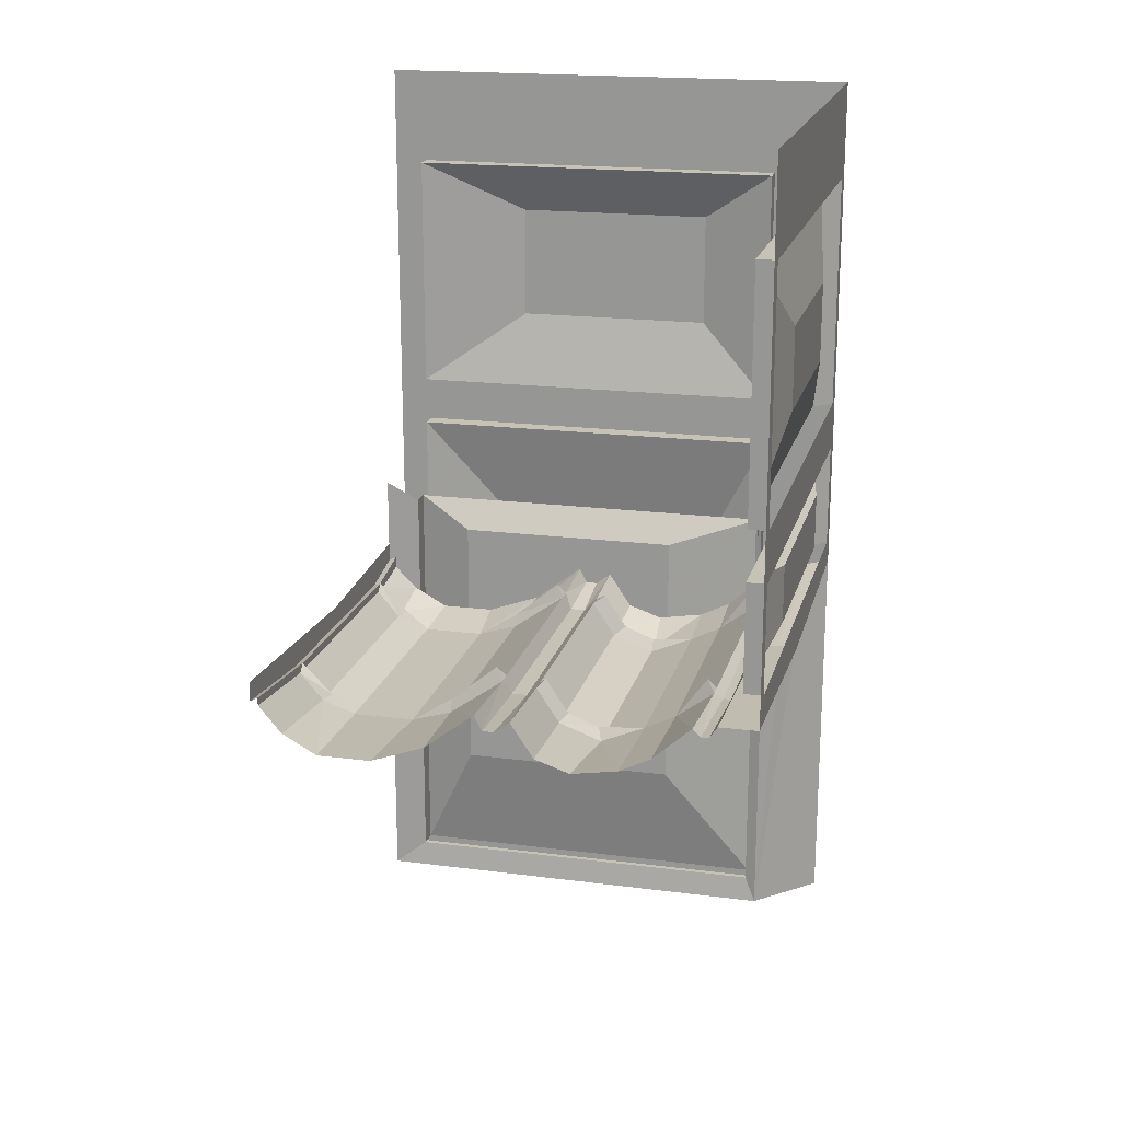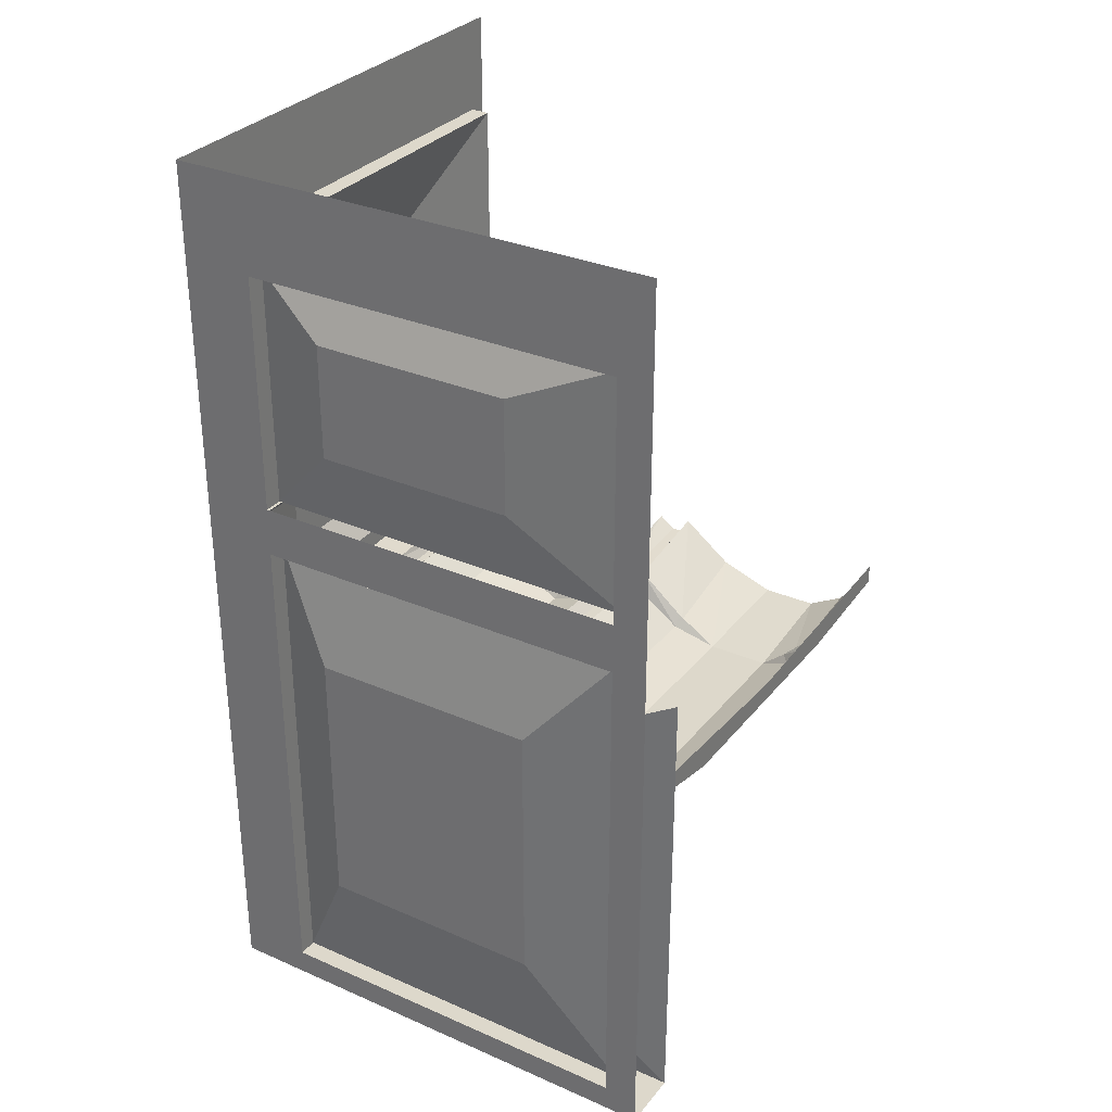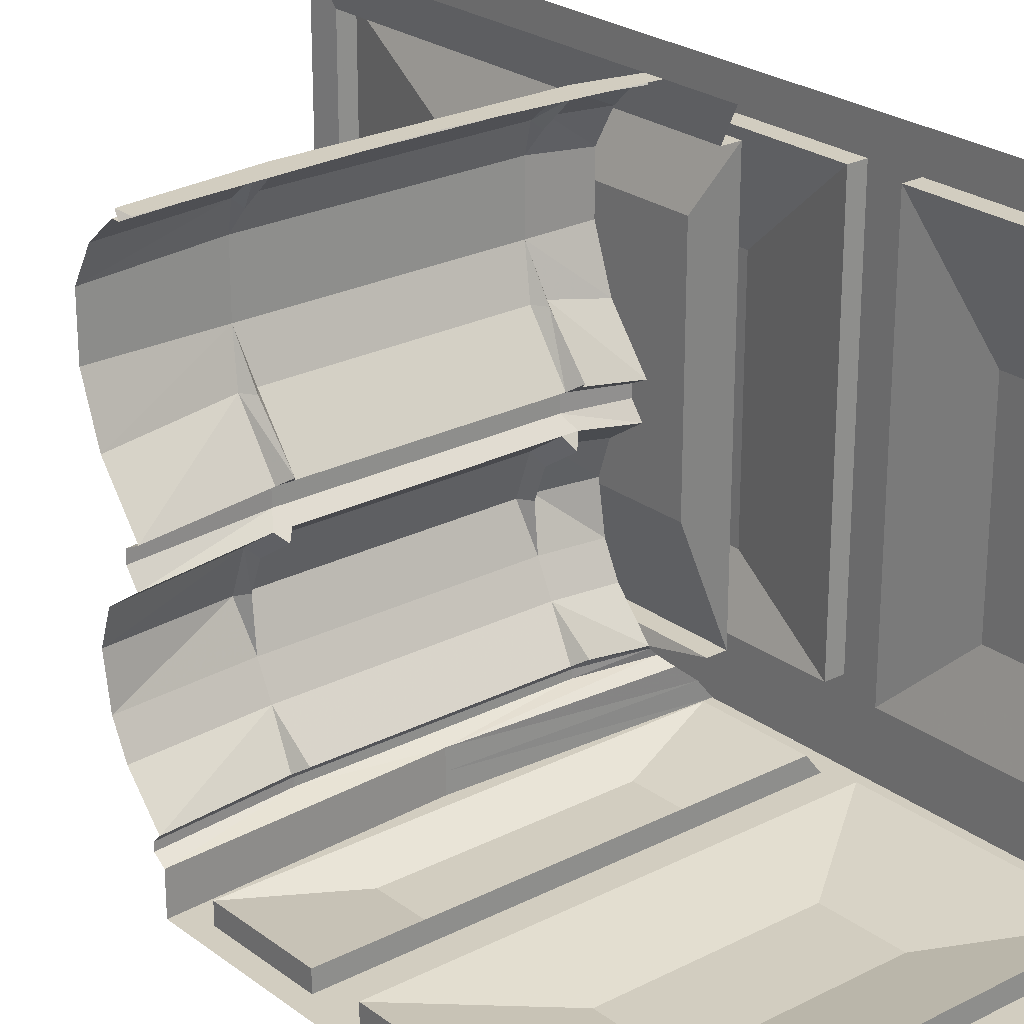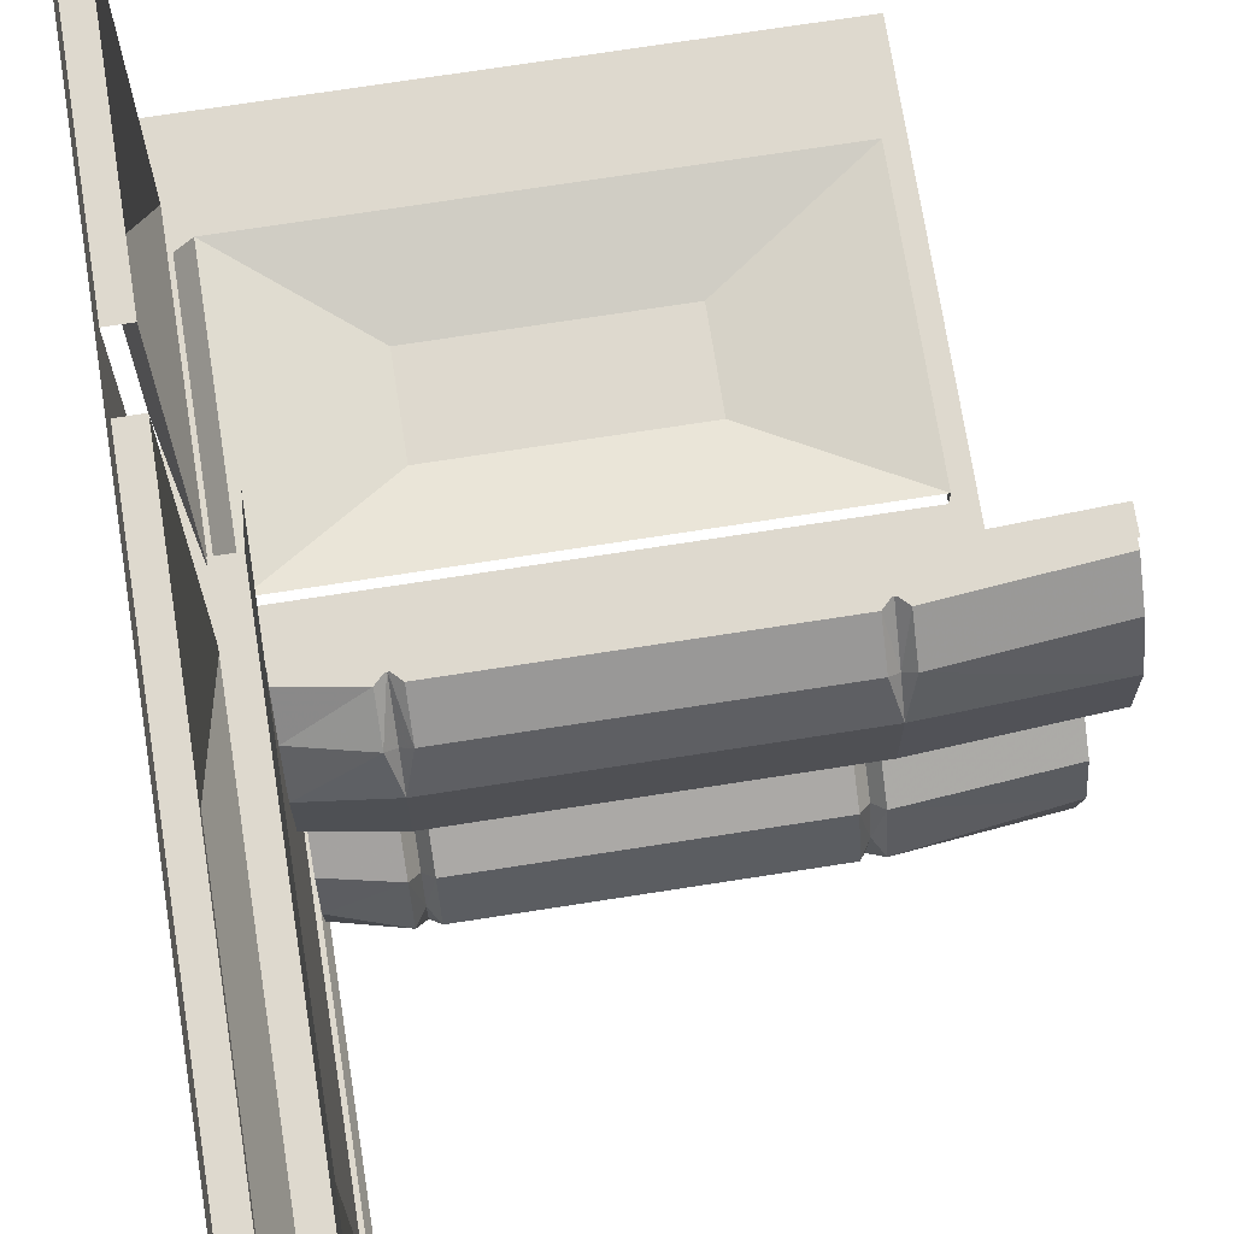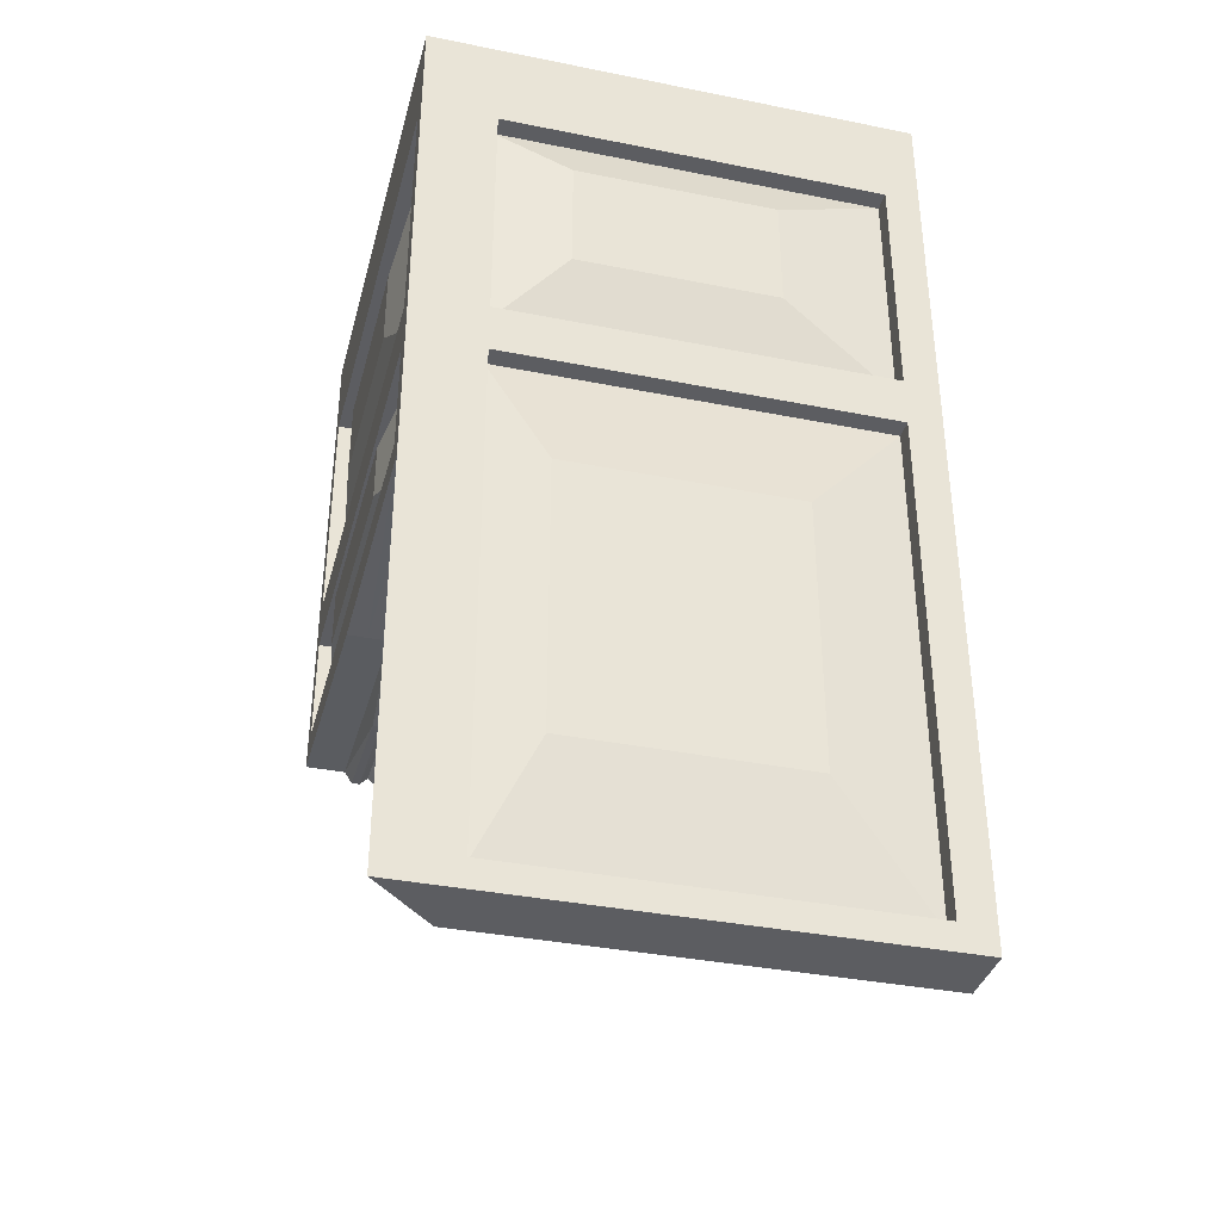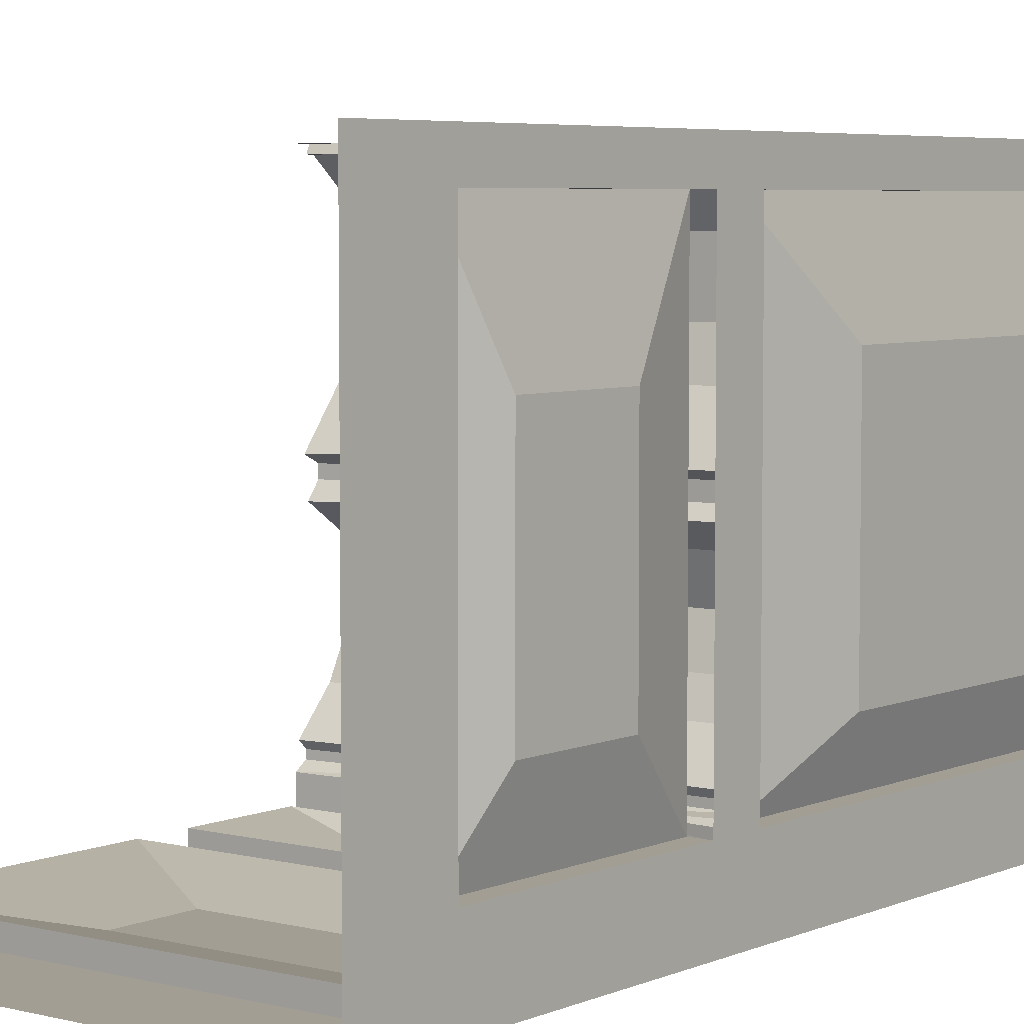
<metadata>
{"format":"obj","ext":"obj","renderer":"f3d","projection":"perspective","resolution":1024,"background":"white","views":[{"elev":18.9,"azim":103.8,"up":"+Y"},{"elev":31.2,"azim":-58.2,"up":"+Y"},{"elev":24.6,"azim":140.2,"up":"+Z"},{"elev":71.4,"azim":-8.9,"up":"+Z"},{"elev":-36.5,"azim":-104.6,"up":"+Y"},{"elev":5.2,"azim":-142.3,"up":"+Z"}]}
</metadata>
<code>
v -0.375 -1.07 -0.375
v -0.2734 -1.094 -0.375
v -0.2578 -1.156 -0.2969
v -0.375 -1.141 -0.2969
v -0.2578 -1.188 -0.2344
v -0.375 -1.172 -0.2344
v -0.2734 -1.219 -0.1484
v -0.375 -1.188 -0.1406
v -0.2734 -1.188 -0.0625
v -0.375 -1.164 -0.07031
v -0.2734 -1.117 -0.01562
v -0.375 -1.094 -0.02344
v -0.2578 -1.141 0.007812
v -0.375 -1.117 0.007812
v -0.2578 -1.141 0.03906
v -0.375 -1.117 0.03125
v -0.2734 -1.109 0.05469
v -0.375 -1.086 0.04688
v -0.2734 -1.188 0.1641
v -0.375 -1.164 0.1484
v -0.2578 -1.219 0.25
v -0.375 -1.203 0.2578
v -0.2578 -1.219 0.375
v -0.375 -1.203 0.3672
v -0.2734 -1.188 0.4375
v -0.375 -1.164 0.4375
v -0.2734 -1.133 0.4844
v -0.375 -1.117 0.4844
v -0.2578 -1.117 0.4844
v -0.375 -1.094 0.4844
v -0.375 -1.102 0.5
v -0.2578 -1.125 0.5
v -0.375 -1.062 0.5
v 0 -1.086 0.5
v 0.25 -1.125 0.5
v 0.5 -1.102 0.5
v 0.5 -1.062 0.5
v 0.5 -1.07 -0.375
v 0.5 -1.141 -0.2969
v 0.25 -1.156 -0.2969
v 0.2656 -1.094 -0.375
v 0.5 -1.086 -0.3906
v 0.25 -1.109 -0.3906
v 0.5 -1.086 -0.4062
v 0.25 -1.109 -0.4062
v 0.5 -1.062 -0.4219
v 0 -1.086 -0.4219
v 0 -1.086 -0.4609
v 0.5 -1.062 -0.4609
v 0 -1.086 -0.5
v 0.5 -1.062 -0.5
v -0.5 -1.062 -0.5
v -0.4609 -1.008 -0.5
v 0.4609 -1.008 -0.5
v 0.4609 -0.7891 -0.5
v 0.5 -0.75 -0.5
v 0.4609 -0.6875 -0.5
v 0.4609 -0.1953 -0.5
v 0.5 0 -0.5
v -0.5 0 -0.5
v -0.4609 -0.1953 -0.5
v -0.4609 -0.6875 -0.5
v -0.5 -0.75 -0.5
v -0.5 -0.1953 -0.3516
v -0.5 0 0.5
v -0.5 -0.1953 0.4297
v -0.5 -0.6875 0.4297
v -0.5 -0.75 0.5
v -0.5 -0.7891 0.4297
v -0.5 -1.82 0.4297
v -0.5 -1.875 0.5
v -0.5 -1.875 -0.5
v -0.375 -1.875 -0.375
v -0.375 -1.875 0.5
v -0.3828 -1.82 -0.3516
v -0.3828 -1.82 0.4297
v -0.3828 -0.9531 0.4297
v -0.375 -0.9141 0.5
v 0.2344 -1.094 -0.375
v -0.2422 -1.094 -0.375
v 0.25 -1.07 -0.3594
v -0.2578 -1.07 -0.3594
v -0.2578 -1.109 -0.3906
v -0.2578 -1.109 -0.4062
v -0.4062 -1.086 -0.4062
v -0.4219 -1.062 -0.4219
v -0.4688 -1.062 -0.4609
v 0.5 -1.172 -0.2344
v 0.5 -1.188 -0.1406
v 0.2656 -1.219 -0.1484
v 0.25 -1.188 -0.2344
v 0.5 -1.164 -0.07031
v 0.2656 -1.188 -0.0625
v 0.25 -1.195 -0.1406
v 0.2344 -1.219 -0.1484
v -0.2422 -1.219 -0.1484
v -0.2578 -1.195 -0.1484
v -0.2578 -1.172 -0.08594
v -0.2578 -1.102 -0.03906
v -0.2422 -1.117 -0.01562
v 0.2344 -1.117 -0.01562
v 0.25 -1.141 0.007812
v 0.25 -1.141 0.03906
v -0.2422 -1.109 0.05469
v -0.2578 -1.086 0.07031
v -0.2578 -1.164 0.1641
v -0.2422 -1.188 0.1641
v 0.2344 -1.188 0.1641
v 0.25 -1.219 0.25
v 0.25 -1.219 0.375
v -0.2422 -1.188 0.4375
v -0.2578 -1.18 0.4219
v 0.5 -1.094 -0.02344
v 0.2656 -1.117 -0.01562
v 0.25 -1.172 -0.07812
v 0.2344 -1.188 -0.0625
v -0.2422 -1.188 -0.0625
v 0.5 -1.117 0.007812
v 0.25 -1.102 -0.03125
v 0.5 -1.117 0.03125
v 0.5 -1.086 0.04688
v 0.2656 -1.109 0.05469
v 0.2344 -1.109 0.05469
v 0.5 -1.164 0.1484
v 0.2656 -1.188 0.1641
v 0.25 -1.086 0.07031
v 0.5 -1.203 0.2578
v 0.25 -1.164 0.1641
v 0.5 -1.094 0.4844
v 0.25 -1.117 0.4844
v 0.5 -1.109 0.4844
v 0.2656 -1.133 0.4844
v 0.5 -1.164 0.4375
v 0.2656 -1.188 0.4375
v 0.5 -1.203 0.3672
v 0.2344 -1.133 0.4844
v 0.25 -1.18 0.4219
v 0.2344 -1.188 0.4375
v -0.2422 -1.133 0.4844
v -0.5 -1.82 -0.3516
v -0.5 -1.109 -0.3516
v -0.5 -1.07 -0.5
v -0.5 -0.7891 -0.3516
v -0.5 -0.6875 -0.3516
v -0.4609 -0.6875 -0.3516
v -0.4609 -0.1953 -0.3516
v -0.4609 -0.1953 0.4297
v -0.4609 -0.6875 0.4297
v -0.5 -0.2969 0.2031
v -0.5 -0.5312 0.2031
v -0.5 -0.5312 -0.2031
v -0.5 -0.2969 -0.2031
v -0.4609 -0.7891 0.4297
v -0.4609 -1.82 0.4297
v -0.5 -1.578 -0.2344
v -0.5 -1.578 0.2344
v -0.5 -1.016 0.2344
v -0.5 -1.016 -0.2344
v -0.4609 -1.82 -0.3516
v -0.4609 -0.7891 -0.3516
v -0.4609 -0.7891 -0.5
v -0.4297 -0.7891 -0.4609
v -0.4297 -1.008 -0.4609
v 0.2344 -0.9453 -0.5
v -0.2344 -0.9453 -0.5
v -0.2344 -0.8281 -0.5
v 0.2344 -0.8281 -0.5
v 0.4609 -1.008 -0.4609
v 0.4609 -0.7891 -0.4609
v 0.2031 -0.5312 -0.5
v -0.2031 -0.5312 -0.5
v -0.2031 -0.3672 -0.5
v 0.2031 -0.3672 -0.5
v 0.4609 -0.1953 -0.4609
v 0.4609 -0.6875 -0.4609
v -0.4297 -0.6875 -0.4609
v -0.4297 -0.1953 -0.4609
v -0.3906 -1.086 -0.3906
v -0.3828 -1.578 0.3125
v -0.3828 -1.578 -0.1562
v -0.3828 -1.016 -0.1562
v -0.3828 -1.016 0.3125
v -0.4219 -1.82 0.4297
v -0.4219 -1.82 -0.3516
v -0.4219 -0.9531 -0.3516
v -0.4219 -0.9531 0.4297
v -0.3828 -0.9531 -0.3516
f 1 2 3
f 1 3 4
f 18 17 19
f 18 19 20
f 38 39 40
f 38 40 41
f 79 40 3
f 79 3 80
f 104 123 107
f 121 124 125
f 121 125 122
f 123 108 107
f 4 3 5
f 4 5 6
f 20 19 21
f 20 21 22
f 79 41 81
f 79 81 40
f 40 81 41
f 3 2 82
f 3 82 80
f 80 82 2
f 88 91 39
f 39 91 40
f 40 91 5
f 40 5 3
f 17 104 105
f 17 105 106
f 17 106 19
f 21 107 108
f 21 108 109
f 104 107 106
f 104 106 105
f 122 125 126
f 122 126 123
f 123 126 108
f 124 127 109
f 124 109 125
f 125 128 126
f 126 128 108
f 6 5 7
f 6 7 8
f 22 21 23
f 22 23 24
f 88 89 90
f 88 90 91
f 91 95 96
f 91 96 5
f 19 106 21
f 21 106 107
f 21 109 23
f 23 109 110
f 125 109 128
f 108 128 109
f 135 110 127
f 127 110 109
f 8 7 9
f 8 9 10
f 24 23 25
f 24 25 26
f 89 92 93
f 89 93 90
f 90 94 91
f 91 94 95
f 5 96 97
f 5 97 7
f 11 99 100
f 23 110 111
f 95 116 117
f 95 117 96
f 114 101 119
f 133 134 135
f 135 134 110
f 110 138 111
f 10 9 11
f 10 11 12
f 26 25 27
f 26 27 28
f 90 93 94
f 7 97 9
f 9 97 98
f 23 111 112
f 23 112 25
f 92 113 114
f 92 114 93
f 93 115 94
f 94 115 116
f 94 116 95
f 96 117 97
f 97 117 98
f 116 101 100
f 116 100 117
f 131 132 133
f 133 132 134
f 134 137 110
f 110 137 138
f 111 138 139
f 138 136 139
f 12 11 13
f 12 13 14
f 16 15 17
f 16 17 18
f 28 27 29
f 28 29 30
f 30 29 31
f 31 29 32
f 31 32 33
f 33 32 34
f 34 32 35
f 34 35 36
f 34 36 37
f 38 41 42
f 42 41 43
f 42 43 44
f 44 43 45
f 44 45 46
f 46 45 47
f 49 48 50
f 49 50 51
f 79 80 43
f 80 83 43
f 43 83 45
f 45 83 84
f 45 84 47
f 47 84 85
f 47 85 86
f 48 87 52
f 48 52 50
f 11 100 13
f 13 102 15
f 15 102 103
f 15 104 17
f 113 118 102
f 113 102 114
f 114 102 101
f 120 121 122
f 120 122 103
f 103 122 123
f 129 36 35
f 129 35 130
f 129 130 131
f 131 130 132
f 130 35 32
f 130 32 29
f 130 29 136
f 139 136 29
f 64 144 145
f 64 145 146
f 64 146 147
f 64 147 66
f 66 147 67
f 67 147 148
f 69 143 153
f 69 153 154
f 69 154 70
f 159 160 143
f 159 143 140
f 153 143 160
f 161 55 162
f 161 162 163
f 161 163 53
f 168 169 55
f 168 55 54
f 162 55 169
f 174 177 58
f 174 58 175
f 175 58 57
f 177 61 58
f 61 177 62
f 62 177 176
f 178 83 2
f 178 2 1
f 178 85 84
f 178 84 83
f 183 186 77
f 183 77 76
f 184 75 187
f 184 187 185
f 14 13 15
f 14 15 16
f 118 120 103
f 118 103 102
f 46 47 48
f 46 48 49
f 47 86 87
f 47 87 48
f 155 156 157
f 155 157 158
f 155 158 159
f 155 159 154
f 155 154 156
f 156 154 153
f 156 153 157
f 157 153 160
f 157 160 158
f 158 160 159
f 164 165 166
f 164 166 167
f 164 167 168
f 164 168 163
f 164 163 165
f 165 163 162
f 165 162 166
f 166 162 169
f 166 169 167
f 167 169 168
f 179 180 181
f 179 181 182
f 179 182 183
f 179 183 184
f 179 184 180
f 180 184 185
f 180 185 181
f 181 185 186
f 181 186 182
f 182 186 183
f 51 50 52
f 51 52 53
f 51 53 54
f 51 54 55
f 51 55 56
f 56 55 57
f 56 57 58
f 56 58 59
f 59 58 60
f 60 58 61
f 60 61 62
f 60 62 63
f 60 63 64
f 60 64 65
f 65 64 66
f 65 66 67
f 65 67 68
f 68 67 69
f 68 69 70
f 68 70 71
f 71 70 72
f 71 72 73
f 71 73 74
f 74 73 75
f 74 75 76
f 74 76 77
f 74 77 78
f 72 70 140
f 72 140 141
f 72 141 142
f 142 141 143
f 142 143 63
f 63 143 144
f 63 144 64
f 69 67 144
f 69 144 143
f 63 161 53
f 63 53 52
f 161 63 62
f 161 62 57
f 161 57 55
f 178 1 73
f 178 73 85
f 86 85 73
f 86 73 87
f 87 73 72
f 87 72 52
f 73 1 187
f 73 187 75
f 79 43 41
f 80 2 83
f 13 100 101
f 13 101 102
f 15 103 104
f 103 123 104
f 9 98 11
f 11 98 99
f 25 112 29
f 25 29 27
f 93 114 115
f 98 117 100
f 98 100 99
f 114 119 115
f 115 119 101
f 115 101 116
f 130 136 137
f 130 137 132
f 132 137 134
f 111 139 29
f 111 29 112
f 136 138 137
f 148 147 149
f 148 149 150
f 148 150 145
f 145 150 151
f 145 151 146
f 146 151 152
f 146 152 147
f 147 152 149
f 149 152 151
f 149 151 150
f 170 171 172
f 170 172 173
f 170 173 174
f 170 174 175
f 170 175 171
f 171 175 176
f 171 176 172
f 172 176 177
f 172 177 173
f 173 177 174

</code>
